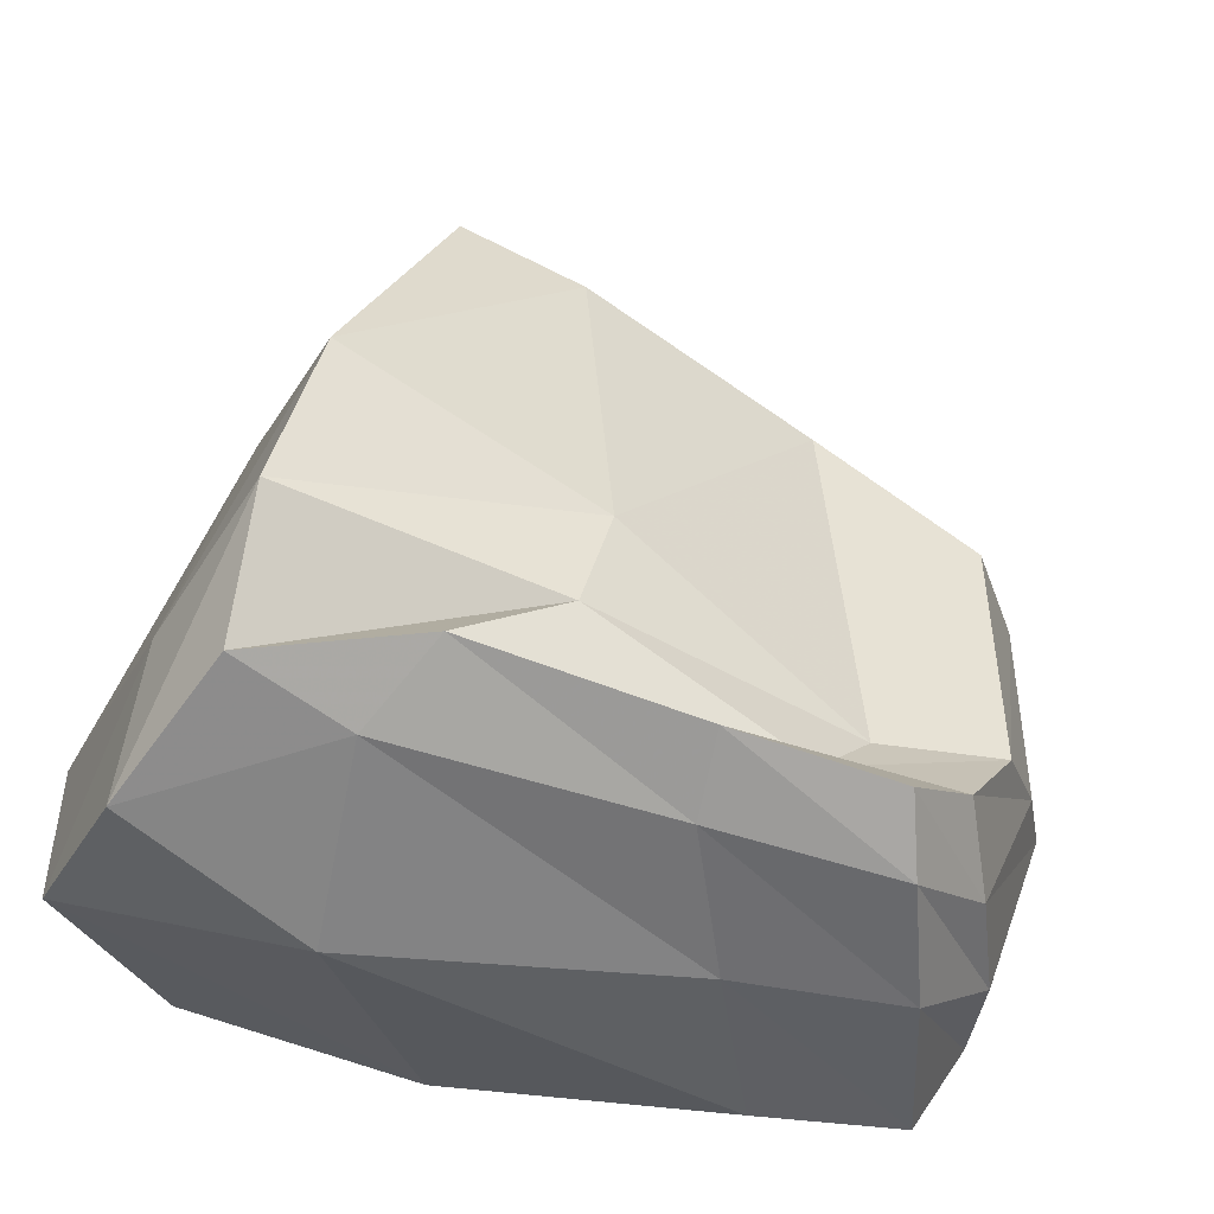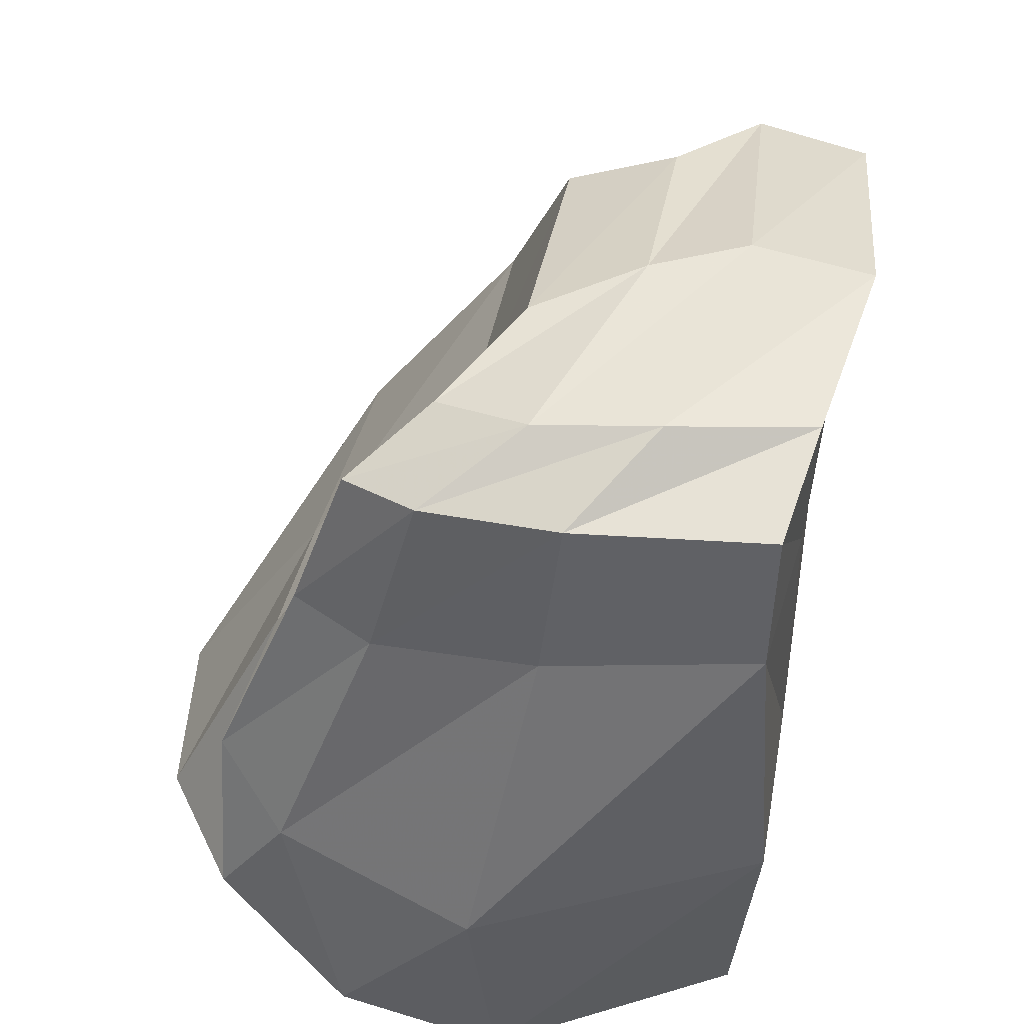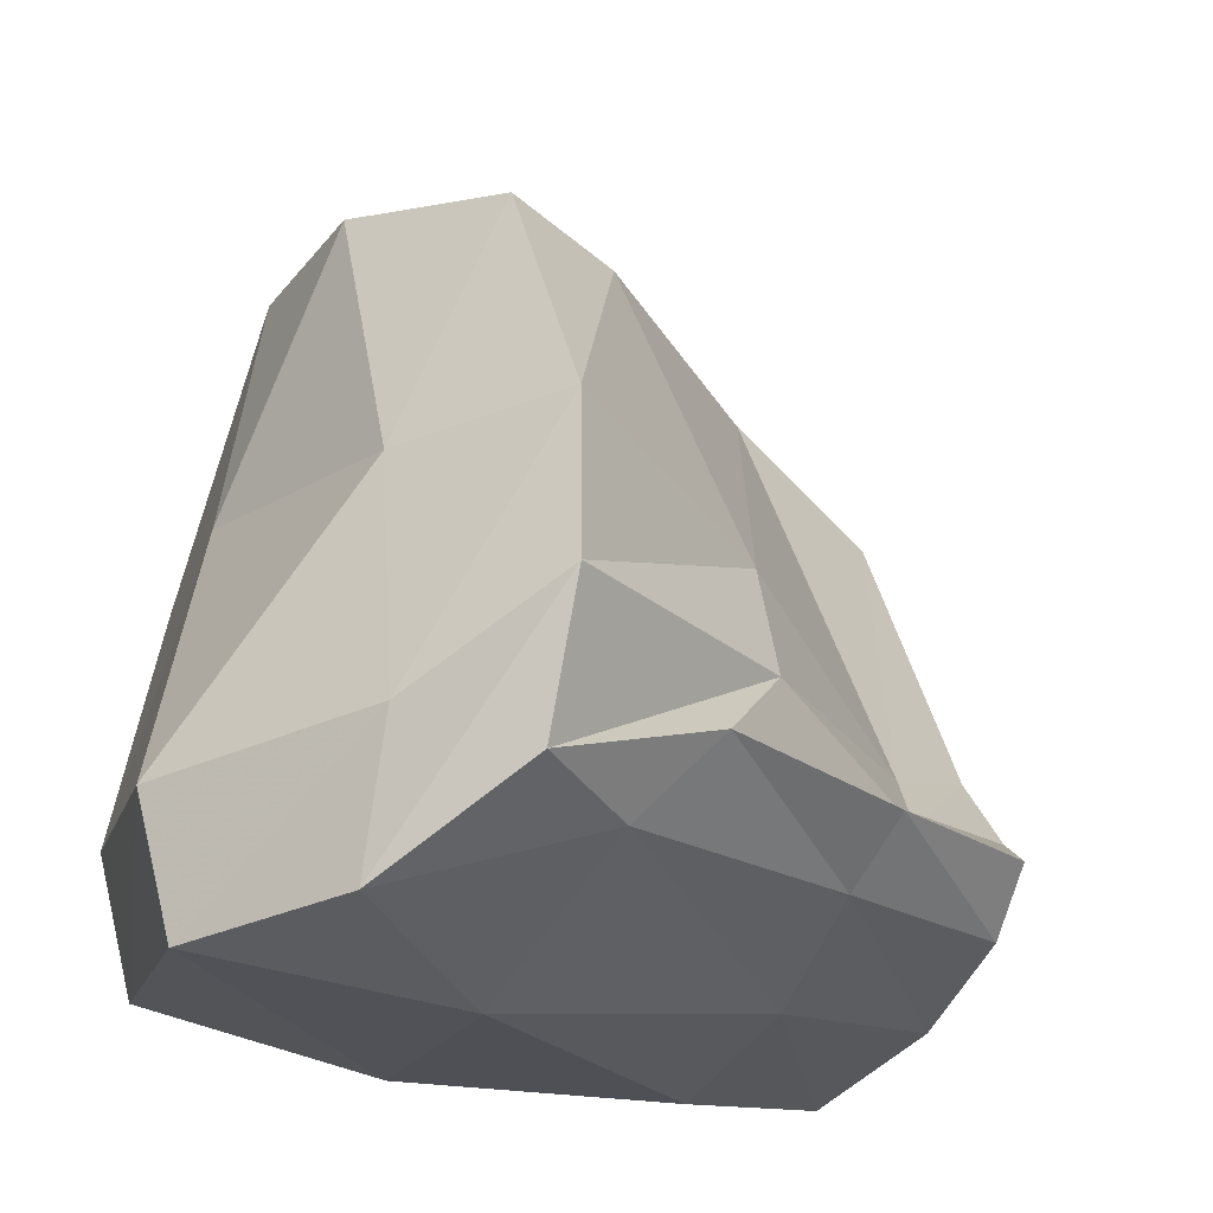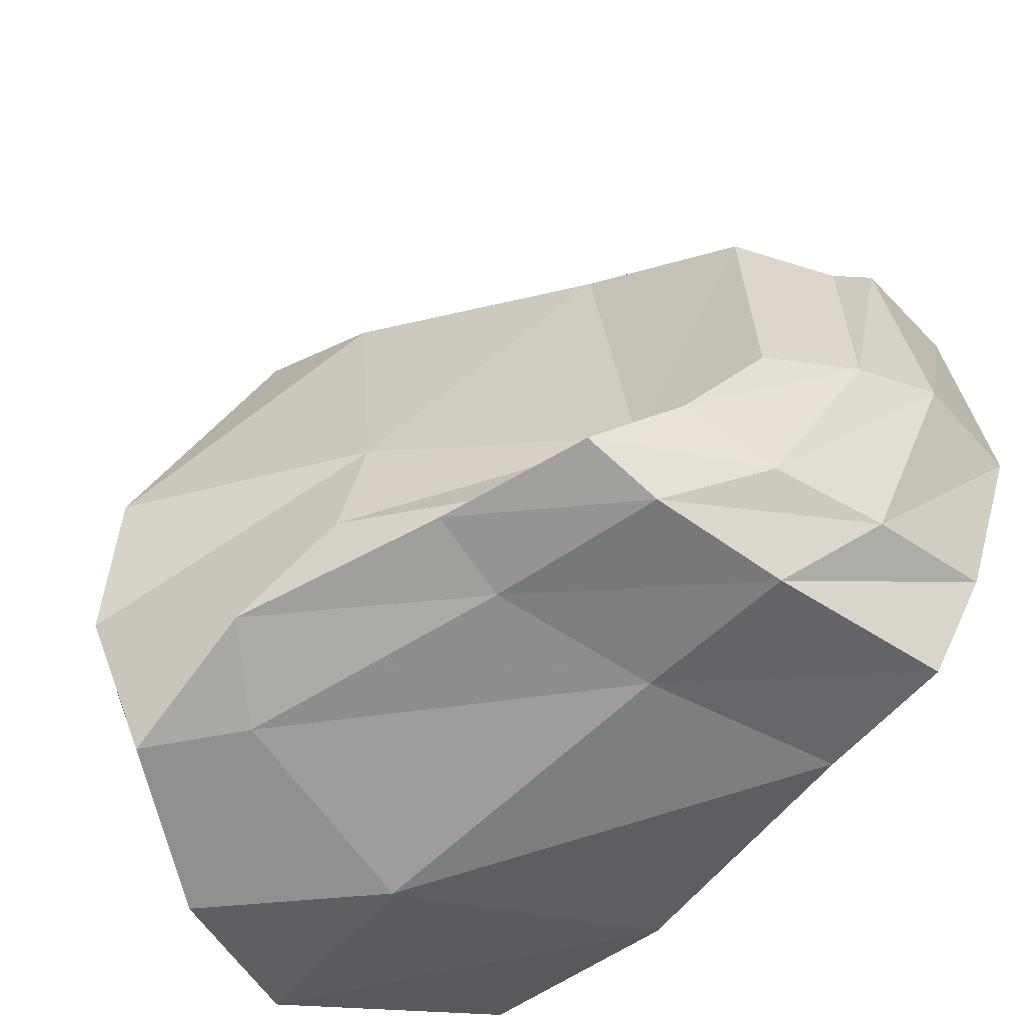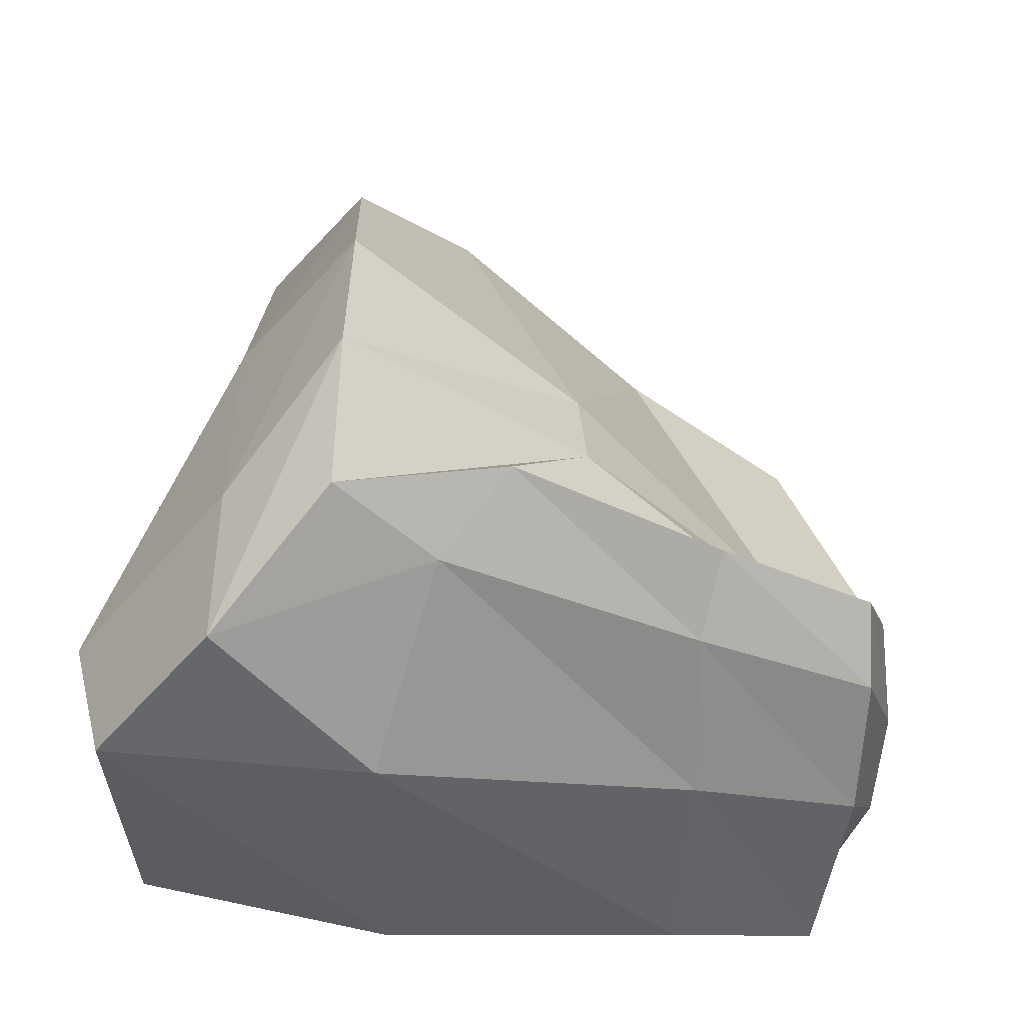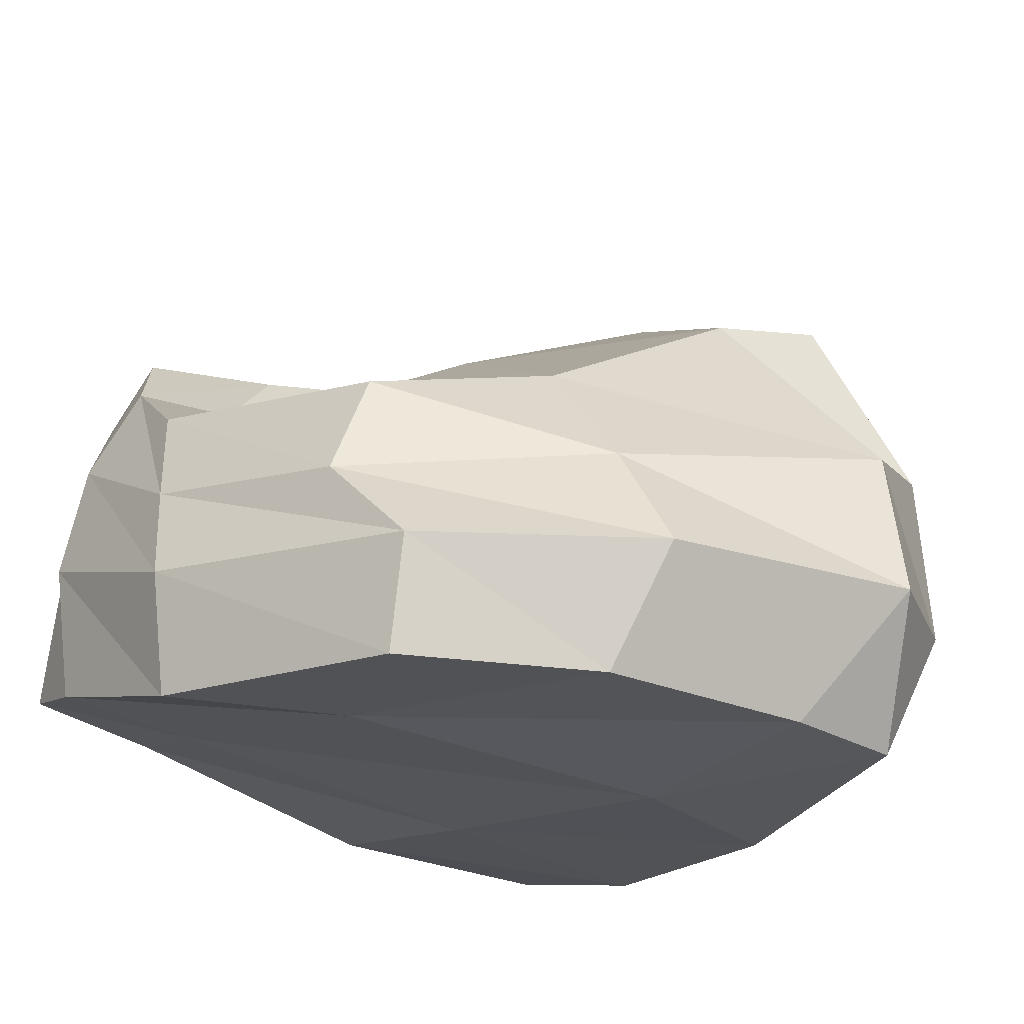
<metadata>
{"format":"obj","ext":"obj","renderer":"f3d","projection":"perspective","resolution":1024,"background":"white","views":[{"elev":52.8,"azim":-165.8,"up":"+Y"},{"elev":-40.9,"azim":-93.7,"up":"+Z"},{"elev":-29.5,"azim":148.5,"up":"+Z"},{"elev":-43.4,"azim":-129.8,"up":"+Z"},{"elev":-48.0,"azim":167.4,"up":"+Z"},{"elev":-28.0,"azim":-39.5,"up":"+Y"}]}
</metadata>
<code>
o BigRock5_Cube.023
v -4.555 -4.157 3.769
v -4.418 1.631 2.78
v -5.266 -1.666 -6.932
v -4.351 5.65 -5.104
v 5.115 -4.156 5.999
v 5.521 5.754 4.478
v 7.701 -2.413 -7.348
v 5.899 7.756 -6.654
v 2.997 -2.459 -7.719
v -2.525 -1.756 -7.297
v -1.339 6.449 -5.259
v 2.818 7.805 -5.54
v -1.271 -4.192 5.593
v 2.737 -4.194 6.129
v 3.173 5.138 4.166
v -1.074 2.486 3.954
v -4.714 -2.122 4.321
v -5.159 -0.3462 2.695
v -4.67 4.397 -6.013
v -5.052 1.939 -6.7
v 7.504 5.309 -8.246
v 9.004 2.197 -8.335
v 6.807 2.167 5.704
v 6.483 -1.51 6.224
v 4.379 1.287 7.074
v 4.201 -1.704 7.648
v -0.9285 0.1914 5.548
v -0.8346 -1.995 6.819
v -1.234 5.058 -6.196
v -1.903 2.121 -7.065
v 3.847 6.614 -6.877
v 4.206 3.029 -8.65
v -5.853 -2.404 -4.803
v -5.942 -3.653 -1.133
v -5.677 2.544 -2.082
v -5.213 4.133 -4
v 6.937 -3.948 0.7051
v 8.157 -3.098 -4.512
v 6.032 8.888 -4.203
v 5.923 8.673 -1.079
v 1.224 6.844 -3.796
v 1.219 6.249 -1.58
v -2.795 4.806 -4.533
v -3.424 3.595 -3.046
v -3.05 -2.476 -4.872
v -2.804 -3.639 0.2567
v 3.15 -3.096 -4.177
v 3.337 -4.085 1.588
v 9.596 1.877 -5.711
v 8.091 0.4604 -0.06203
v 7.574 6.152 -5.629
v 7.486 5.456 -0.9946
v -6.372 -1.383 -0.9581
v -6.067 0.3162 -5.14
v -6.143 0.4498 -1.357
v -5.734 2.544 -4.926
f 56 36 4 19
f 31 12 8 21
f 52 40 6 23
f 27 16 2 18
f 48 37 5 14
f 44 35 2 16
f 40 42 15 6
f 42 44 16 15
f 34 46 13 1
f 46 48 14 13
f 23 6 15 25
f 25 15 16 27
f 19 4 11 29
f 29 11 12 31
f 10 30 32 9
f 30 29 31 32
f 3 20 30 10
f 20 19 29 30
f 14 26 28 13
f 26 25 27 28
f 5 24 26 14
f 24 23 25 26
f 13 28 17 1
f 28 27 18 17
f 37 50 24 5
f 50 52 23 24
f 9 32 22 7
f 32 31 21 22
f 33 54 20 3
f 54 56 19 20
f 17 18 55 53
f 53 55 56 54
f 1 17 53 34
f 34 53 54 33
f 22 21 51 49
f 49 51 52 50
f 7 22 49 38
f 38 49 50 37
f 10 9 47 45
f 45 47 48 46
f 3 10 45 33
f 33 45 46 34
f 12 11 43 41
f 41 43 44 42
f 8 12 41 39
f 39 41 42 40
f 11 4 36 43
f 43 36 35 44
f 9 7 38 47
f 47 38 37 48
f 21 8 39 51
f 51 39 40 52
f 18 2 35 55
f 55 35 36 56

</code>
